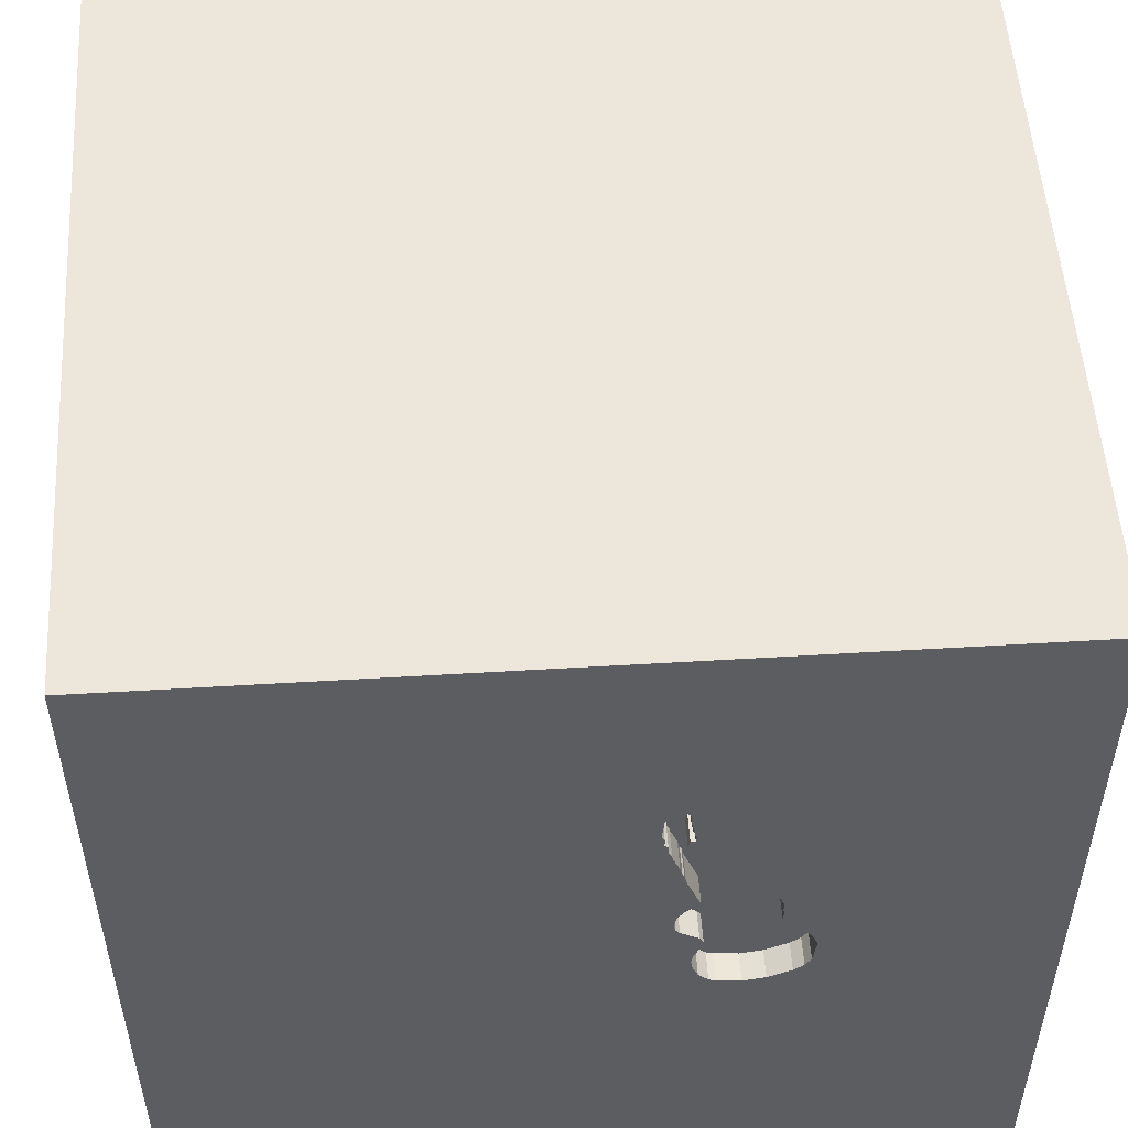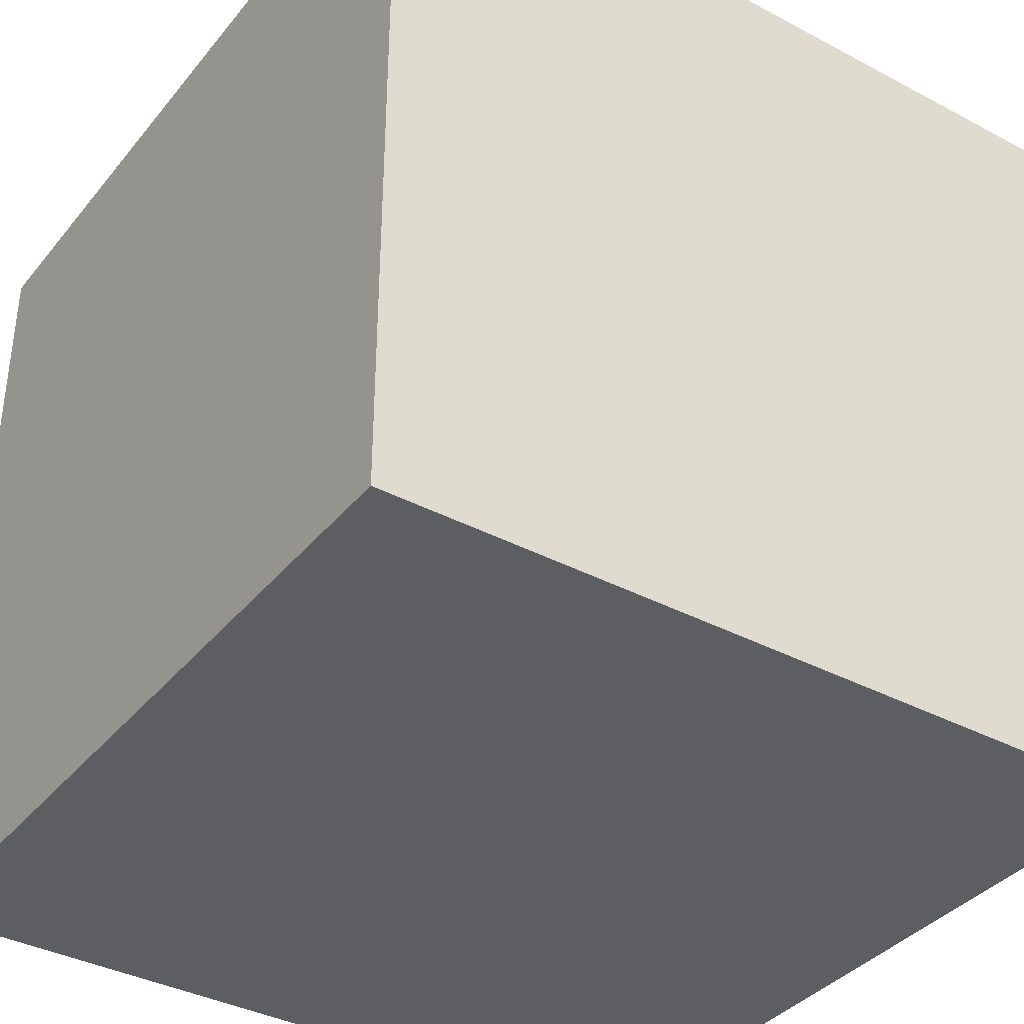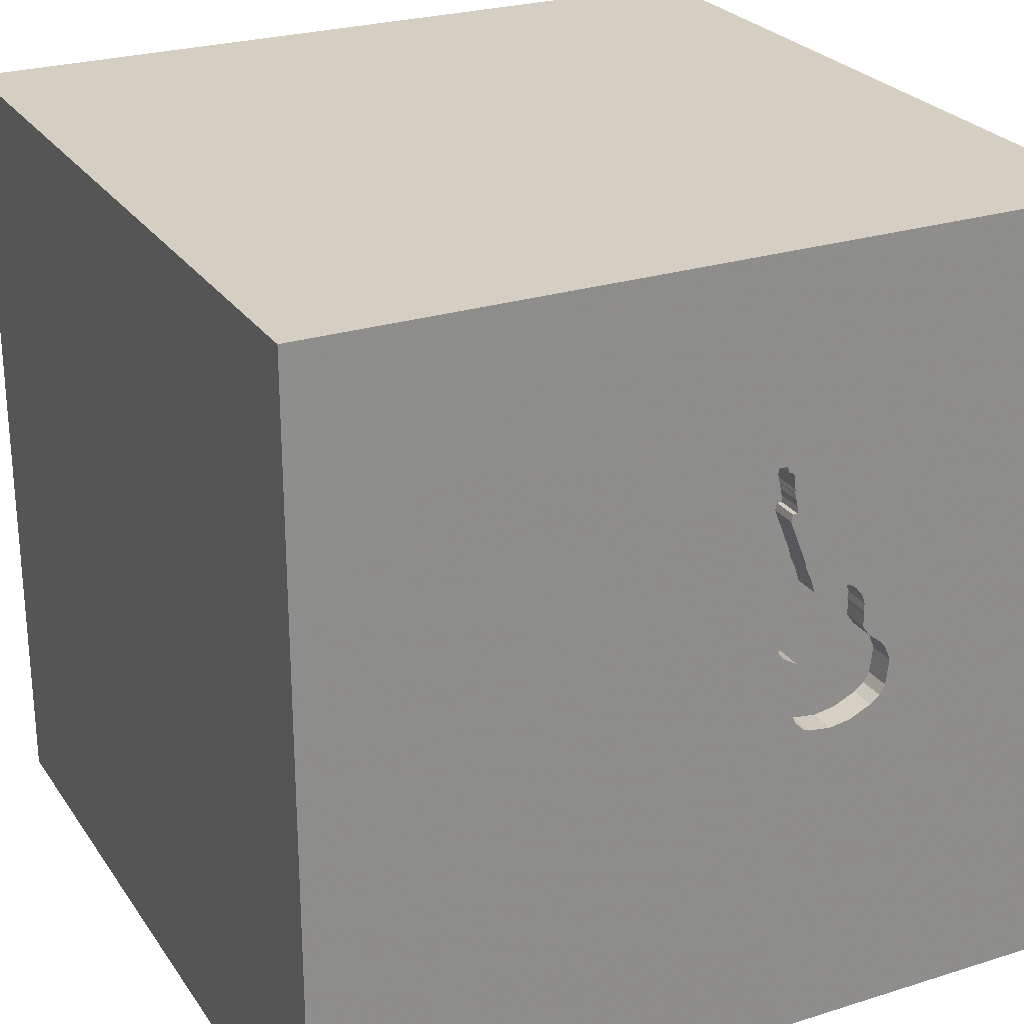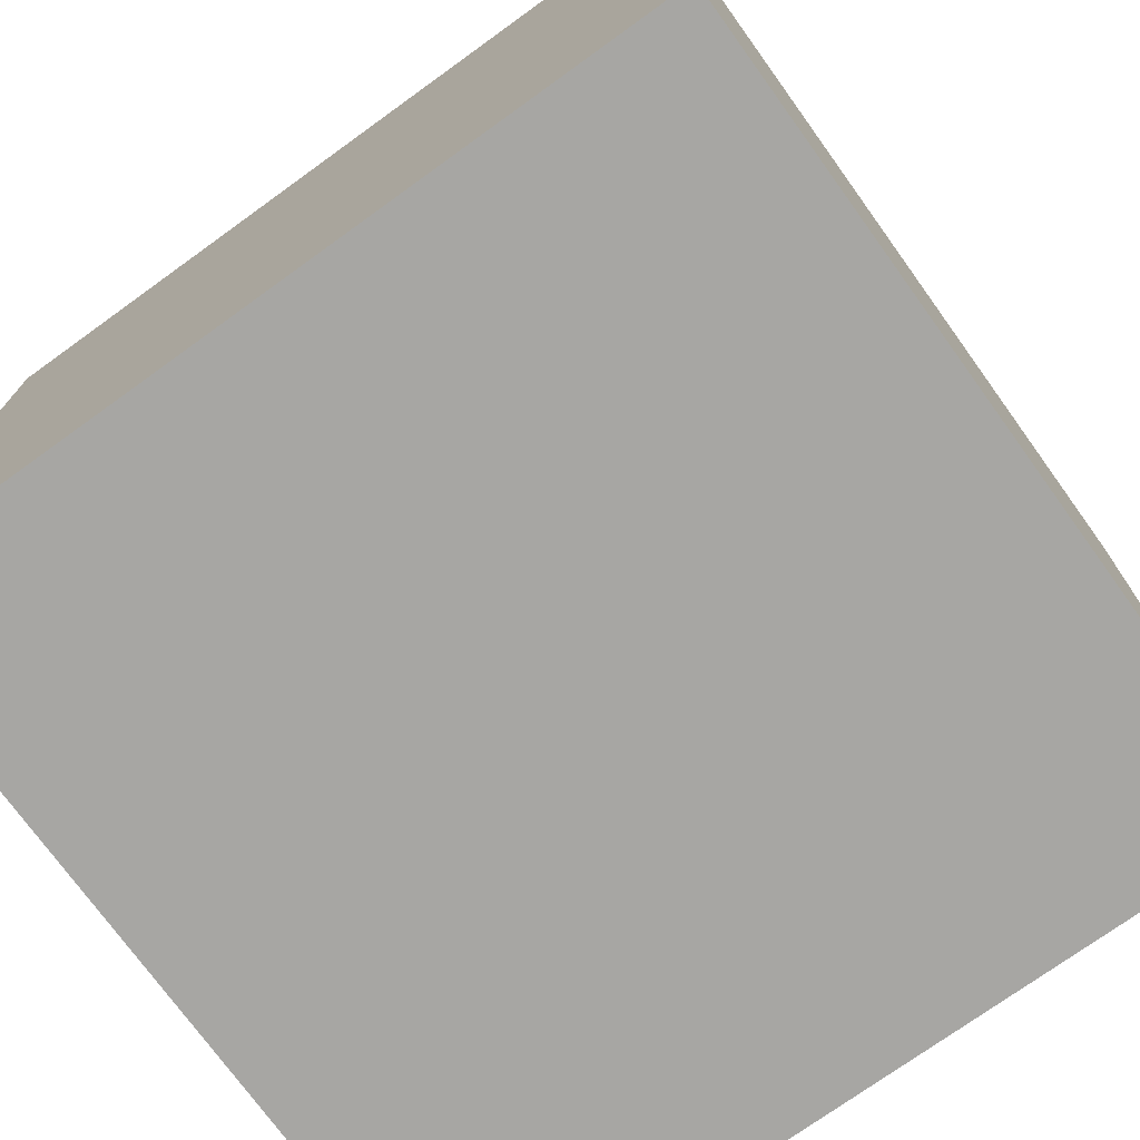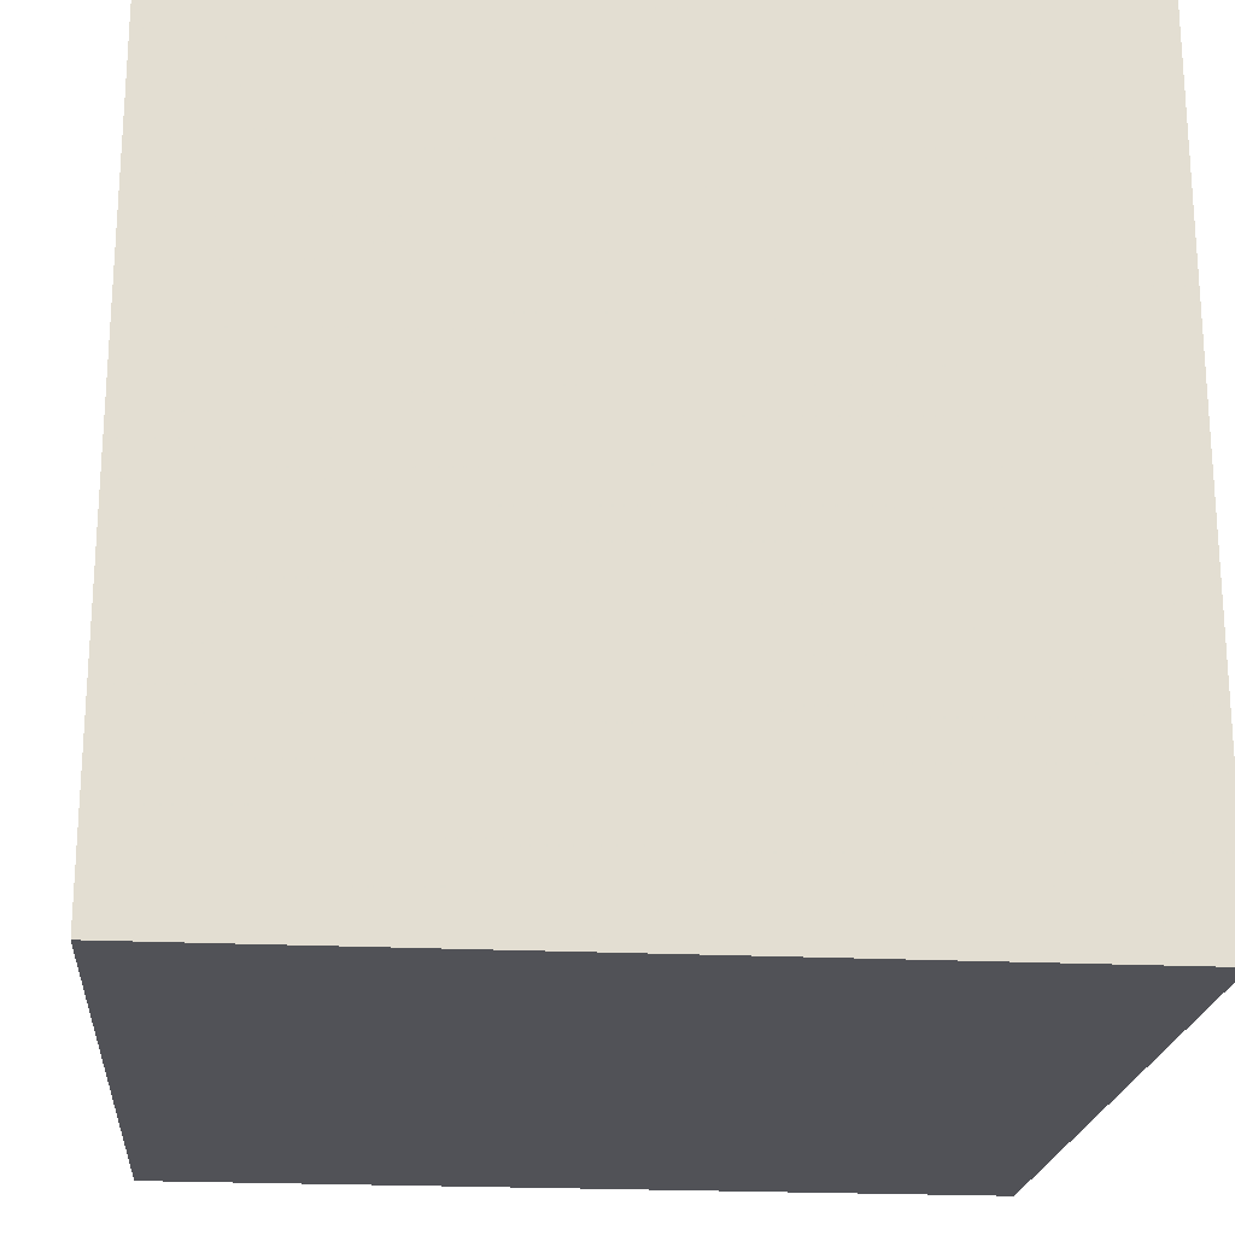
<metadata>
{"format":"obj","ext":"obj","renderer":"f3d","projection":"perspective","resolution":1024,"background":"white","views":[{"elev":52.6,"azim":176.3,"up":"+Z"},{"elev":-37.4,"azim":-124.2,"up":"+Y"},{"elev":25.7,"azim":153.4,"up":"+Z"},{"elev":-74.1,"azim":125.8,"up":"+Y"},{"elev":-21.4,"azim":-95.0,"up":"+Z"}]}
</metadata>
<code>
o guitar_50
v -0.3407 1.5 0.3669
v -0.4417 1.5 0.2669
v -0.4417 1.4 0.2669
v -0.3799 1.5 0.2648
v -0.3799 1.4 0.2648
v -0.5866 1.5 0.129
v -0.203 1.5 0.5882
v -0.203 1.4 0.5882
v -0.2775 1.5 0.7182
v -0.2781 1.5 0.6962
v -0.3663 1.5 -0.2616
v -0.3316 1.5 -0.2281
v -0.3316 1.4 -0.2281
v -0.2927 1.5 0.6062
v -0.5738 1.5 0.2083
v -0.5738 1.4 0.2083
v -0.4712 1.5 0.2697
v -0.3524 0.5481 -1.5
v -0.4427 -0 1.5
v -1.094 -1.5 -0.02604
v -0.9245 -1.5 0.9896
v -0.8138 1.5 0.8757
v -0.8724 0.651 1.5
v -0.3064 1.5 -0.144
v -0.3064 1.4 -0.144
v -0.4074 1.5 0.2517
v -0.4074 1.4 0.2517
v -0.2564 1.5 0.7306
v -0.391 1.5 -0.2712
v -0.391 1.4 -0.2712
v -0.2622 1.5 0.3864
v -0.2648 1.5 0.04262
v -0.2648 1.4 0.04262
v -0.2173 1.5 0.7549
v -0.2173 1.4 0.7549
v 0.4948 -1.003 1.5
v 0.4427 0.07812 1.5
v 0.1562 1.146 1.5
v 0.4167 -0.4427 1.5
v 0.4687 -1.5 -0.8333
v 0.5469 -1.5 0.6771
v 0.4818 -1.5 -0.1823
v 0.2604 -1.5 1.198
v -0.1042 -1.5 -1.5
v 0.4687 -1.5 -1.25
v 0.1562 -1.5 1.5
v 0.5729 0.5208 1.5
v -0.1432 1.5 -0.8398
v 0.5762 1.5 0.2148
v -0.1562 1.5 -1.5
v 0.8801 1.5 -0.9595
v 0.1562 1.5 1.5
v -0.2344 -0.9342 -1.5
v -0.4712 1.4 0.2697
v -0.203 1.5 0.5622
v -0.1926 1.5 0.6089
v -0.1823 -1.146 1.5
v -0.2214 0.4948 1.5
v -0.1562 -0.4688 1.5
v -0.1562 -1.5 0.4427
v 0 -1.5 -0.4167
v -0.2083 -1.5 -1.224
v 0.2539 1.5 0.8822
v -0.3635 1.5 0.3155
v -0.2958 1.5 0.2908
v -0.5486 1.5 0.2406
v -0.5486 1.4 0.2406
v -0.3092 1.5 -0.1735
v -0.2859 1.5 0.6297
v -0.2859 1.4 0.6297
v 1.198 -0.8594 1.5
v 0.9961 0.625 -1.5
v 1.185 0.1823 1.5
v 1.042 -1.5 0.4167
v 1.094 -1.5 -0.02604
v 1.094 -1.5 -0.5208
v 1.5 -1.5 -1.5
v 1.198 -1.5 0.8594
v 1.042 -0.4167 1.5
v 1.016 0.8724 1.5
v -0.2468 1.4 0.1064
v -0.2738 1.5 0.3493
v -0.2738 1.4 0.3493
v -0.6122 1.5 0.04803
v -0.2919 1.5 0.6257
v -0.2142 1.5 0.522
v -0.2142 1.4 0.522
v -0.3241 1.5 0.207
v -0.3241 1.4 0.207
v -0.3066 1.5 0.1962
v -0.3066 1.4 0.1962
v -0.2919 1.4 0.6257
v -0.3249 1.5 0.2134
v -0.5533 1.5 -0.2687
v -0.7044 1.5 -0.07036
v -0.7044 1.4 -0.07036
v -0.3249 1.4 0.2134
v -0.2792 1.5 0.5755
v -0.2402 1.5 0.4571
v -0.2823 1.5 0.6528
v -0.2823 1.4 0.6528
v -0.2468 1.5 0.1064
v -0.5063 1.5 0.2653
v -0.5063 1.4 0.2653
v -0.2009 1.5 0.7018
v -0.2009 1.4 0.7018
v -0.2508 1.5 0.06055
v -0.2508 1.4 0.06055
v -0.2879 1.5 0.6457
v -0.2879 1.4 0.6457
v -0.2839 1.5 0.6656
v -0.2983 1.5 0.599
v -0.3986 1.5 0.2593
v -0.625 -0.4688 1.5
v -0.4687 -1.5 -0.8333
v -0.5469 -1.5 0.2083
v -0.4687 -1.5 -0.4167
v -0.3367 1.5 0.3868
v -0.625 -1.198 1.5
v -1.5 -0.9375 -0.0651
v -1.5 -0.8724 -0.4427
v -1.5 0.4167 0.1562
v -1.5 0.3385 1.055
v -1.5 0.5078 -0.6771
v -1.5 0.625 0.625
v -1.5 0.1302 -1.5
v -1.5 0.638 -1.302
v -1.5 -0.1302 1.5
v -1.5 0.02604 -1.094
v -1.5 -0.1562 0.4687
v -1.5 -0.05208 -0
v -1.5 -0.1823 1.146
v -1.5 -0.2083 -0.4427
v -1.5 1.25 0.2083
v -1.5 1.5 1.5
v -1.5 1.5 -1.5
v -1.5 1.042 -0.4167
v -1.5 -0.625 0.4687
v -1.5 -0.625 1.198
v -1.5 -1.5 0.1042
v -1.5 -1.5 1.5
v -1.5 -1.5 -1.5
v -1.5 1.5 0.1302
v -1.5 -1.302 -0.6771
v -1.5 -1.198 0.4427
v -1.5 -0.4167 -1.042
v -1.5 0.8333 0.1562
v -1.5 0.8333 1.198
v -0.3092 1.4 -0.1735
v -0.2787 1.5 0.676
v -0.2787 1.4 0.676
v -0.3108 1.5 -0.1089
v -0.3108 1.4 -0.1089
v -0.2839 1.4 0.6656
v -0.2464 1.5 0.0773
v -0.2464 1.4 0.0773
v -0.3663 1.4 -0.2616
v -0.3243 1.5 -0.07819
v -0.3243 1.4 -0.07819
v -0.3635 1.4 0.3155
v 0.8952 -0.9017 -1.5
v 0.7812 1.302 1.5
v 1.5 1.5 -1.5
v -0.2093 1.5 0.717
v -0.5858 1.5 0.1744
v -0.2728 1.5 0.5503
v -0.5866 1.4 0.129
v -0.2719 1.5 0.7254
v -0.2719 1.4 0.7254
v 1.5 -0.5664 -0.861
v 1.5 0.1562 -1.5
v 1.5 -0.1042 1.5
v 1.5 0.9082 0.1221
v 1.5 1.5 1.5
v 1.5 -1.5 -0.1042
v 1.5 -1.5 1.5
v 1.5 1.5 -0.1302
v 1.5 -1.237 0.3906
v 1.5 -0.3141 1.002
v -0.6122 1.4 0.04803
v -0.2093 1.4 0.717
v -1.25 0.4557 1.5
v -1.198 -0.3906 -1.5
v -1.198 -0.4427 1.5
v -1.185 -1.5 -0.651
v -1.198 -1.5 0.4427
v -0.9375 1.5 -0.4199
v -0.682 1.5 -0.01574
v -0.682 1.4 -0.01574
v -0.339 1.5 -0.0379
v -0.339 1.4 -0.0379
v -0.2775 1.4 0.7182
v -0.2622 1.4 0.3864
v -0.6565 1.5 0.01336
v -0.6925 1.5 -0.1661
v -0.6925 1.4 -0.1661
v -0.3275 1.5 -0.05266
v -0.5533 1.4 -0.2687
v -0.5826 1.5 0.1489
v -0.5826 1.4 0.1489
v -0.203 1.4 0.5622
v -0.3275 1.4 -0.05266
v -0.2735 1.5 0.1647
v -0.2678 1.5 0.3792
v -0.2678 1.4 0.3792
v -0.3125 1.055 1.5
v -0.3385 -1.5 1.224
v -0.5311 1.5 0.2558
v -0.6565 1.4 0.01336
v -0.3407 1.4 0.3669
v -0.2538 1.5 0.4231
v -0.2538 1.4 0.4231
v -0.2564 1.4 0.7306
v -0.3414 1.5 -0.01875
v -0.3414 1.4 -0.01875
v -0.5855 1.5 0.1069
v -0.3986 1.4 0.2593
v -0.6717 1.5 -0.2024
v -0.6359 1.5 -0.2303
v -0.6359 1.4 -0.2303
v -0.2146 1.5 0.5511
v -0.2146 1.4 0.5511
v -0.3367 1.4 0.3868
v -0.5858 1.4 0.1744
v -0.2955 1.5 0.5767
v -0.2955 1.4 0.5767
v -0.6717 1.4 -0.2024
v -0.3278 1.5 0.002375
v -0.2536 1.5 0.1347
v -0.2536 1.4 0.1347
v -0.3048 1.5 0.4686
v -0.2792 1.4 0.5755
v -0.3278 1.4 0.002375
v -0.2927 1.4 0.6062
v -0.3125 1.5 0.5208
v -0.3125 1.5 0.4489
v -0.2728 1.4 0.5503
v -0.2983 1.4 0.599
v -0.2735 1.4 0.1647
v -0.2266 1.5 0.4913
v -0.2266 1.4 0.4913
v -0.5846 1.5 0.08709
v -0.5846 1.4 0.08709
v -0.474 1.5 -0.2815
v -0.474 1.4 -0.2815
v -0.1926 1.4 0.6089
v -0.2274 1.5 0.4977
v -0.2274 1.4 0.4977
v -0.2496 1.5 0.7541
v -0.2496 1.4 0.7541
v -0.1978 1.5 0.5985
v -0.5311 1.4 0.2558
f 128 139 141
f 145 140 141
f 184 128 141
f 140 186 141
f 186 21 141
f 21 207 141
f 46 119 141
f 128 132 139
f 207 46 141
f 46 57 119
f 139 145 141
f 119 184 141
f 139 138 145
f 119 114 184
f 140 20 186
f 145 120 140
f 184 182 128
f 132 138 139
f 186 116 21
f 207 43 46
f 57 114 119
f 128 123 132
f 132 130 138
f 116 207 21
f 46 36 57
f 57 59 114
f 184 19 182
f 135 123 128
f 138 120 145
f 140 185 20
f 114 19 184
f 182 135 128
f 120 144 140
f 20 116 186
f 116 60 207
f 60 43 207
f 123 130 132
f 144 142 140
f 36 59 57
f 135 148 123
f 120 121 144
f 142 185 140
f 46 176 36
f 19 23 182
f 130 120 138
f 43 176 46
f 59 19 114
f 123 125 130
f 130 131 120
f 41 176 43
f 36 39 59
f 20 117 116
f 60 41 43
f 120 133 121
f 185 117 20
f 19 58 23
f 148 125 123
f 131 133 120
f 125 122 130
f 121 142 144
f 176 71 36
f 59 37 19
f 122 131 130
f 185 115 117
f 116 61 60
f 41 78 176
f 39 37 59
f 23 135 182
f 133 146 121
f 117 61 116
f 36 79 39
f 135 125 148
f 146 142 121
f 60 42 41
f 71 79 36
f 37 58 19
f 125 147 122
f 142 115 185
f 61 42 60
f 74 78 41
f 58 206 23
f 122 133 131
f 79 37 39
f 206 135 23
f 135 134 125
f 122 124 133
f 115 61 117
f 42 74 41
f 134 147 125
f 142 62 115
f 133 129 146
f 79 73 37
f 37 47 58
f 147 124 122
f 53 142 183
f 115 62 61
f 42 75 74
f 178 179 176
f 176 79 71
f 135 143 134
f 147 137 124
f 74 176 78
f 176 172 79
f 58 38 206
f 22 143 135
f 124 129 133
f 142 44 62
f 61 40 42
f 74 175 176
f 179 172 176
f 73 47 37
f 47 38 58
f 146 126 142
f 18 53 183
f 53 44 142
f 62 40 61
f 178 176 175
f 206 52 135
f 103 118 1
f 103 1 64
f 103 22 118
f 134 137 147
f 129 126 146
f 183 142 126
f 172 73 79
f 38 52 206
f 22 135 52
f 235 118 22
f 118 235 236
f 64 4 113
f 17 103 64
f 64 113 26
f 2 17 64
f 64 26 2
f 22 103 208
f 15 165 22
f 22 208 66
f 22 66 15
f 187 143 22
f 40 76 42
f 76 75 42
f 75 175 74
f 63 22 52
f 63 164 34
f 22 63 34
f 22 34 249
f 249 28 22
f 22 10 150
f 98 166 235
f 22 150 111
f 225 98 235
f 22 111 100
f 112 225 235
f 22 100 109
f 112 235 22
f 85 14 112
f 112 22 109
f 109 69 85
f 109 85 112
f 236 235 166
f 166 231 236
f 22 165 199
f 6 216 22
f 22 199 6
f 124 127 129
f 62 45 40
f 170 179 178
f 80 38 47
f 63 56 105
f 105 164 63
f 22 28 168
f 9 10 22
f 22 168 9
f 22 216 242
f 22 242 84
f 22 84 194
f 95 187 22
f 137 136 124
f 173 179 170
f 7 251 56
f 86 221 55
f 55 7 56
f 55 56 63
f 63 86 55
f 188 95 22
f 22 194 188
f 143 137 134
f 127 126 129
f 73 80 47
f 63 49 99
f 63 99 240
f 247 86 63
f 240 247 63
f 18 183 126
f 44 45 62
f 76 175 75
f 80 162 38
f 49 65 82
f 211 99 49
f 82 204 31
f 31 211 49
f 49 82 31
f 187 95 195
f 219 94 187
f 187 195 218
f 187 218 219
f 136 127 124
f 40 77 76
f 170 178 175
f 162 52 38
f 143 136 137
f 45 77 40
f 90 93 65
f 90 65 49
f 203 90 49
f 49 102 229
f 49 229 203
f 29 11 48
f 48 94 244
f 48 244 29
f 48 187 94
f 187 136 143
f 161 53 18
f 161 44 53
f 172 80 73
f 49 32 107
f 155 102 49
f 107 155 49
f 90 88 93
f 48 11 12
f 48 12 68
f 127 136 126
f 77 175 76
f 174 172 179
f 172 174 80
f 32 49 152
f 152 228 32
f 24 152 48
f 48 68 24
f 18 126 136
f 44 77 45
f 173 174 179
f 48 152 49
f 152 158 197
f 190 214 228
f 197 190 228
f 152 197 228
f 161 77 44
f 170 175 77
f 162 174 52
f 174 63 52
f 51 48 49
f 48 136 187
f 174 162 80
f 72 161 18
f 163 173 170
f 174 49 63
f 50 48 51
f 50 136 48
f 50 72 18
f 177 51 49
f 163 50 51
f 50 18 136
f 163 72 50
f 171 161 72
f 171 163 170
f 163 177 173
f 177 174 173
f 177 49 174
f 163 51 177
f 163 171 72
f 171 77 161
f 171 170 77
f 25 149 30
f 24 68 149
f 149 25 24
f 25 30 159
f 149 13 30
f 159 153 25
f 30 245 159
f 68 12 13
f 13 149 68
f 157 30 13
f 25 153 24
f 153 159 152
f 29 244 245
f 245 30 29
f 245 191 159
f 12 11 13
f 30 157 29
f 157 13 11
f 152 24 153
f 158 152 159
f 244 94 245
f 191 245 198
f 202 159 191
f 11 29 157
f 159 202 158
f 198 245 94
f 191 198 180
f 202 191 197
f 197 158 202
f 180 215 191
f 220 180 198
f 190 197 191
f 94 219 220
f 220 198 94
f 215 180 243
f 191 215 190
f 180 220 209
f 215 243 233
f 84 242 243
f 243 180 84
f 214 190 215
f 194 84 180
f 180 209 194
f 209 220 196
f 219 218 227
f 227 220 219
f 228 214 215
f 215 233 228
f 233 243 27
f 243 242 216
f 196 96 209
f 227 196 220
f 27 89 233
f 200 27 243
f 216 6 167
f 167 243 216
f 209 189 194
f 96 196 195
f 195 95 96
f 96 189 209
f 218 195 196
f 196 227 218
f 233 33 32
f 32 228 233
f 27 97 89
f 89 91 233
f 54 27 200
f 200 243 167
f 188 194 189
f 95 188 189
f 189 96 95
f 233 239 33
f 27 5 97
f 93 88 89
f 89 97 93
f 91 89 90
f 239 233 91
f 54 3 27
f 200 67 54
f 6 199 200
f 200 167 6
f 33 108 32
f 239 81 33
f 27 217 5
f 160 97 5
f 88 90 89
f 90 203 91
f 239 91 203
f 17 2 3
f 3 54 17
f 2 26 27
f 27 3 2
f 16 67 200
f 67 104 54
f 107 32 108
f 33 156 108
f 239 230 81
f 33 81 156
f 217 27 113
f 113 4 5
f 5 217 113
f 160 83 97
f 160 5 64
f 97 83 65
f 65 93 97
f 203 229 239
f 26 113 27
f 67 16 66
f 200 224 16
f 67 252 104
f 54 104 103
f 103 17 54
f 224 200 199
f 199 165 224
f 108 156 107
f 230 239 229
f 81 230 102
f 102 155 156
f 156 81 102
f 4 64 5
f 160 210 83
f 64 1 160
f 83 82 65
f 15 66 16
f 16 224 15
f 66 208 252
f 252 67 66
f 208 103 104
f 104 252 208
f 165 15 224
f 155 107 156
f 229 102 230
f 210 160 1
f 83 210 223
f 83 205 82
f 1 118 210
f 223 205 83
f 223 210 118
f 204 82 205
f 193 205 223
f 223 118 236
f 236 231 223
f 31 204 205
f 205 193 31
f 193 223 212
f 237 223 231
f 231 166 237
f 193 212 31
f 223 237 212
f 211 31 212
f 237 241 212
f 166 98 232
f 232 237 166
f 212 241 99
f 99 211 212
f 237 248 241
f 232 222 237
f 240 99 241
f 248 237 87
f 241 248 240
f 232 8 222
f 222 87 237
f 98 225 226
f 226 232 98
f 86 247 248
f 248 87 86
f 247 240 248
f 232 70 8
f 222 8 201
f 87 222 86
f 238 232 226
f 225 112 226
f 234 70 232
f 70 246 8
f 55 221 222
f 222 201 55
f 7 55 201
f 201 8 7
f 221 86 222
f 232 238 234
f 238 226 112
f 92 70 234
f 70 101 246
f 251 7 8
f 8 246 251
f 112 14 234
f 234 238 112
f 85 69 70
f 70 92 85
f 14 85 92
f 92 234 14
f 101 70 110
f 246 101 106
f 56 251 246
f 109 100 101
f 101 110 109
f 69 109 110
f 110 70 69
f 246 106 56
f 151 106 101
f 100 111 101
f 105 56 106
f 151 181 106
f 154 151 101
f 154 101 111
f 164 105 106
f 106 181 164
f 151 213 181
f 151 154 150
f 111 150 154
f 213 151 192
f 181 213 35
f 151 150 10
f 181 35 164
f 192 169 213
f 10 9 192
f 192 151 10
f 250 35 213
f 34 164 35
f 9 168 169
f 169 192 9
f 213 169 28
f 35 250 34
f 28 249 250
f 250 213 28
f 168 28 169
f 249 34 250

</code>
